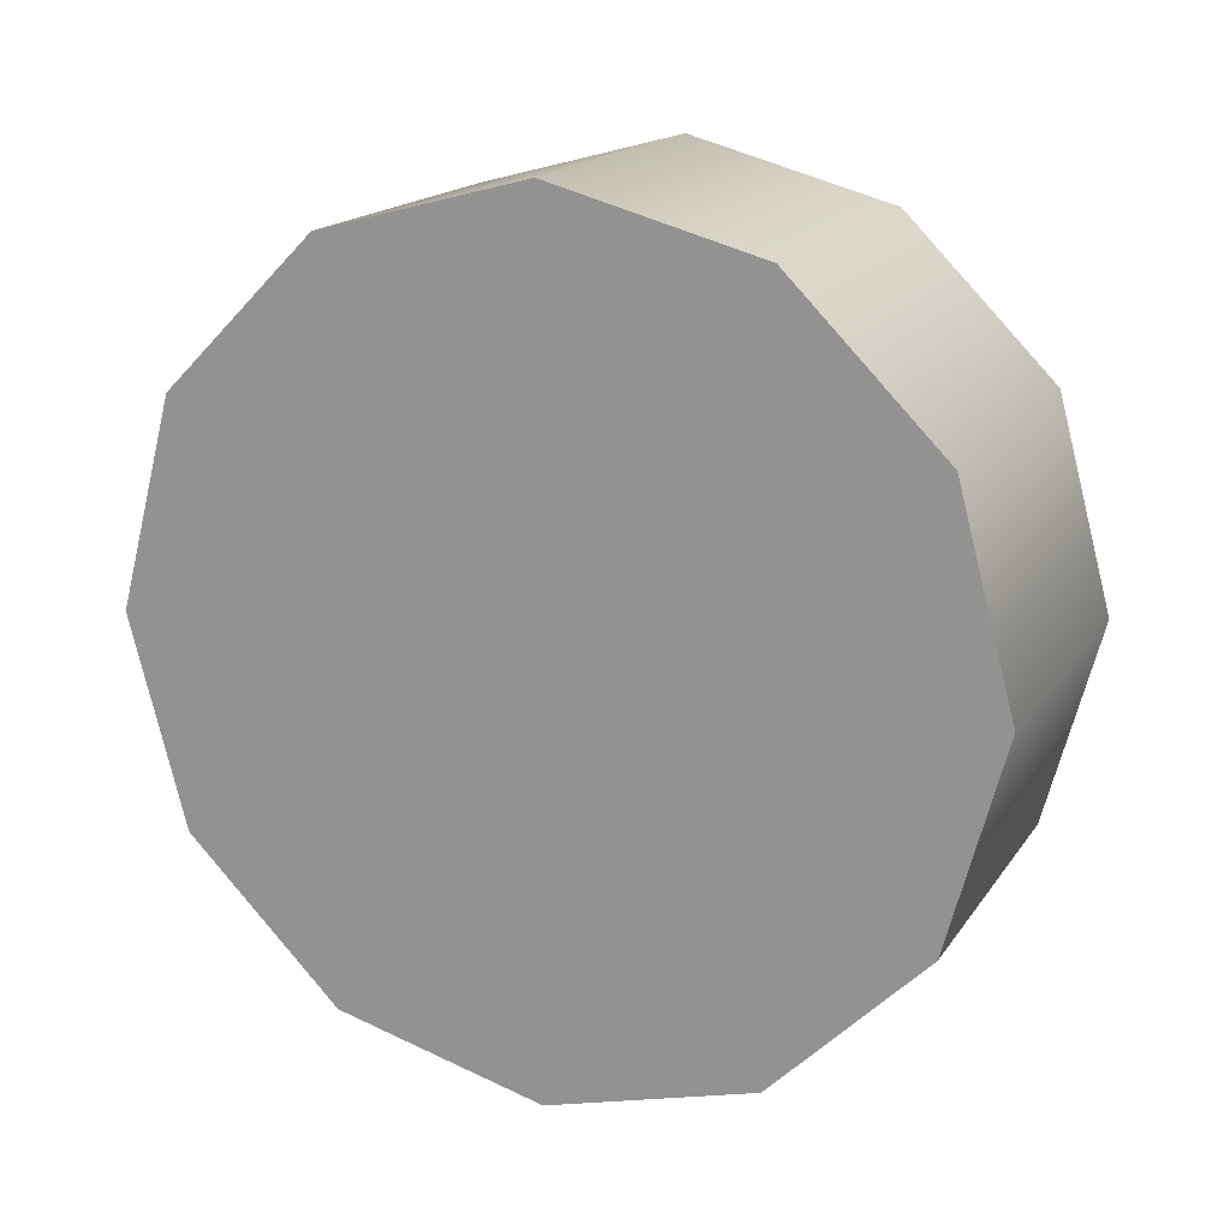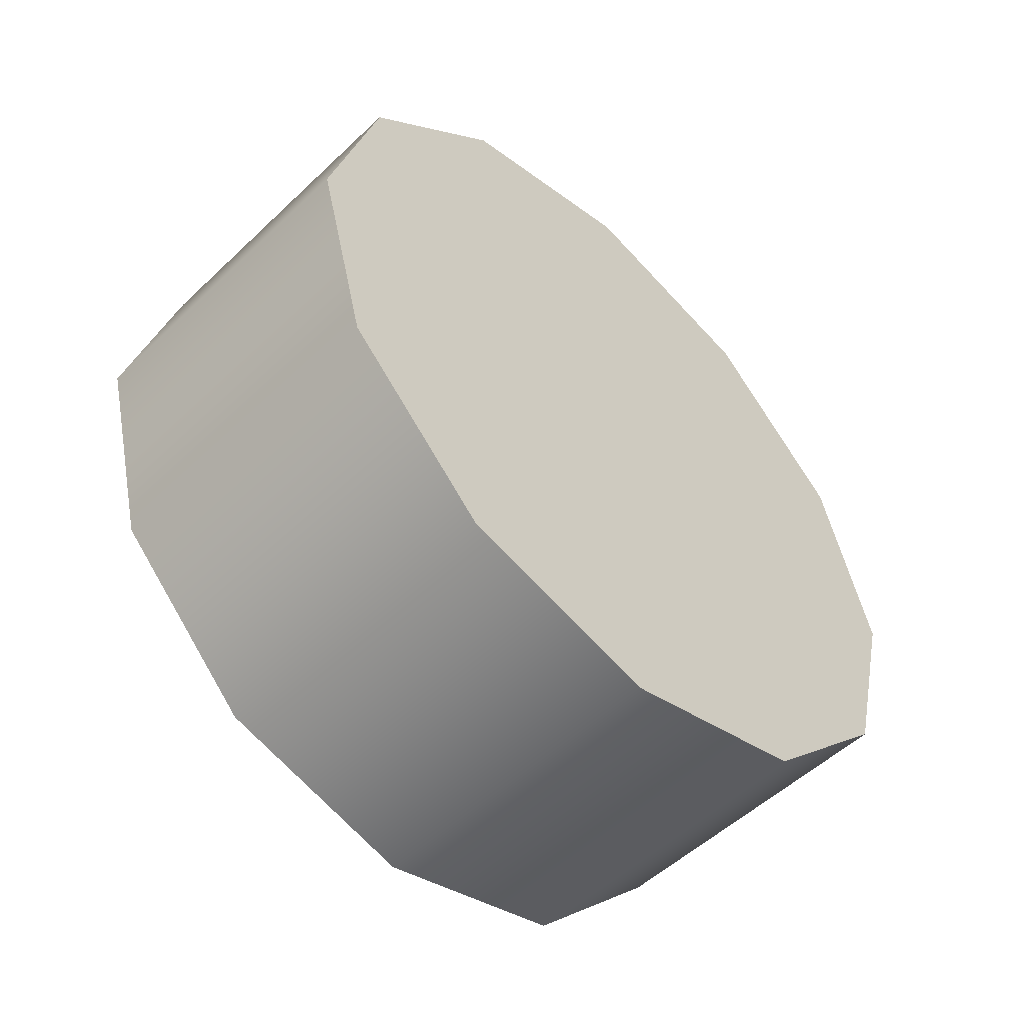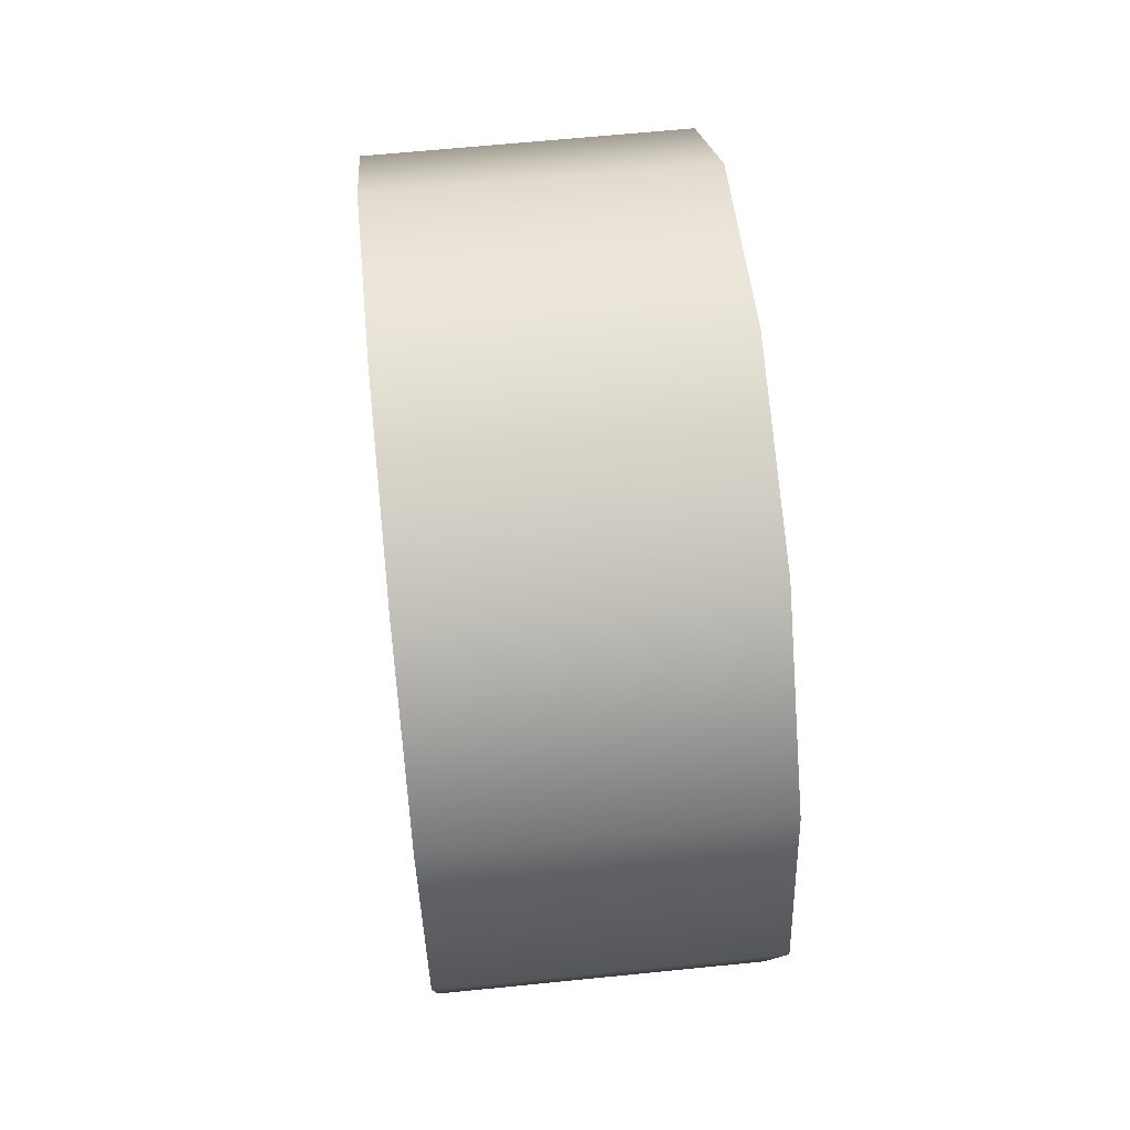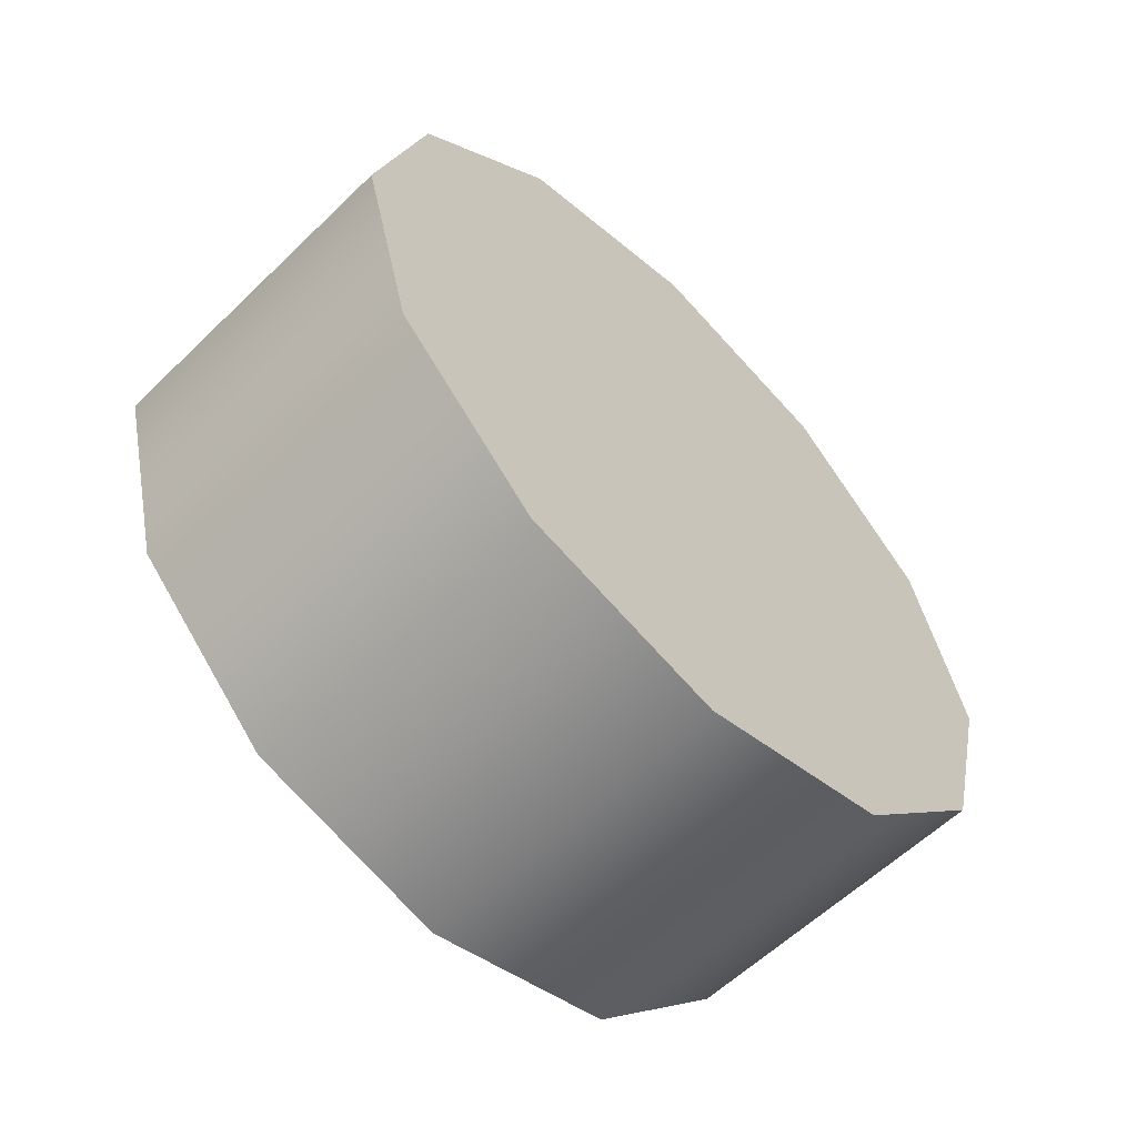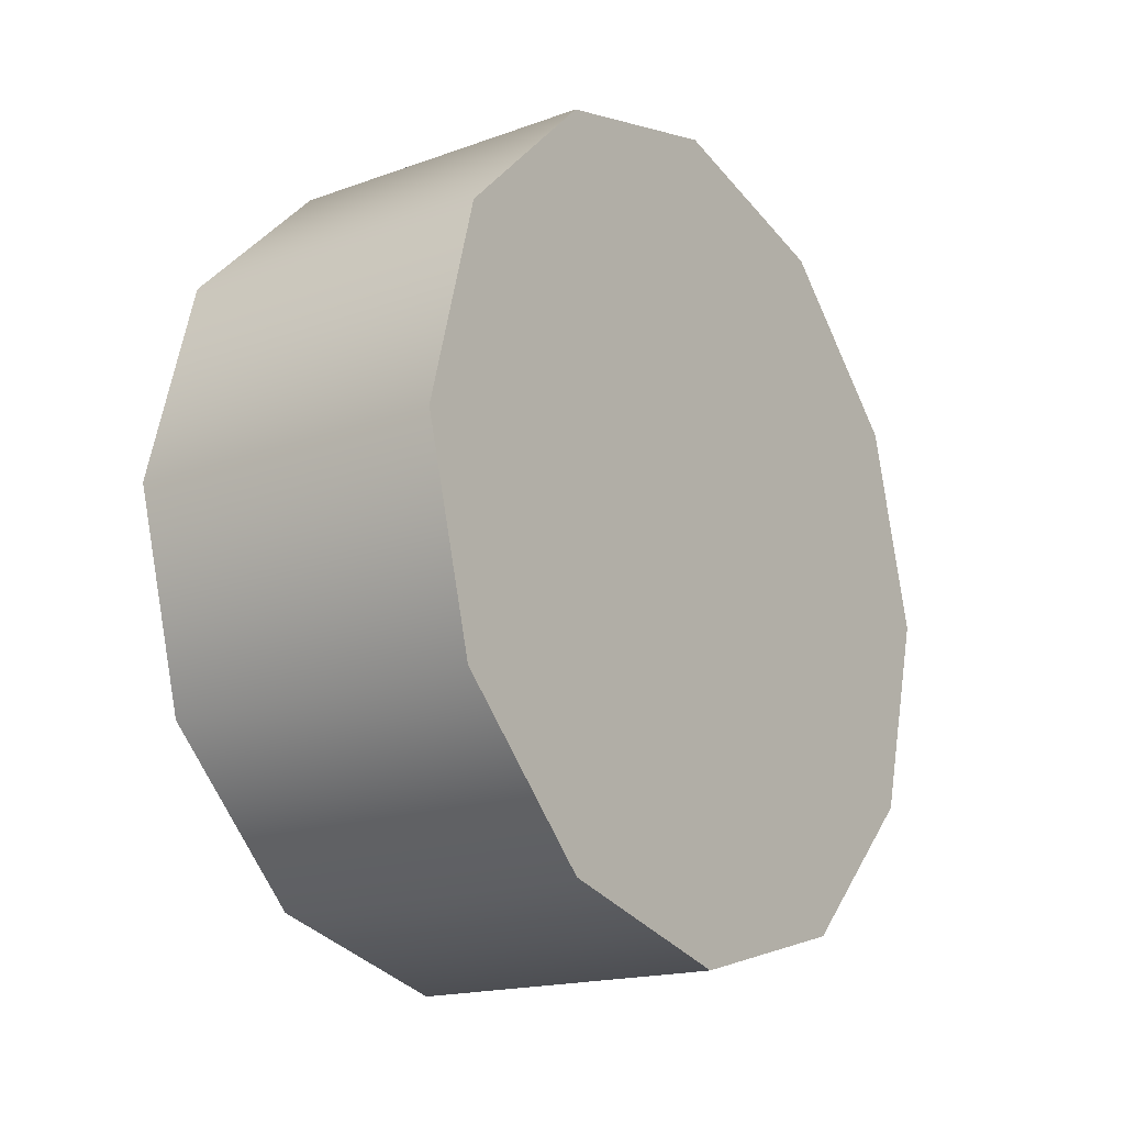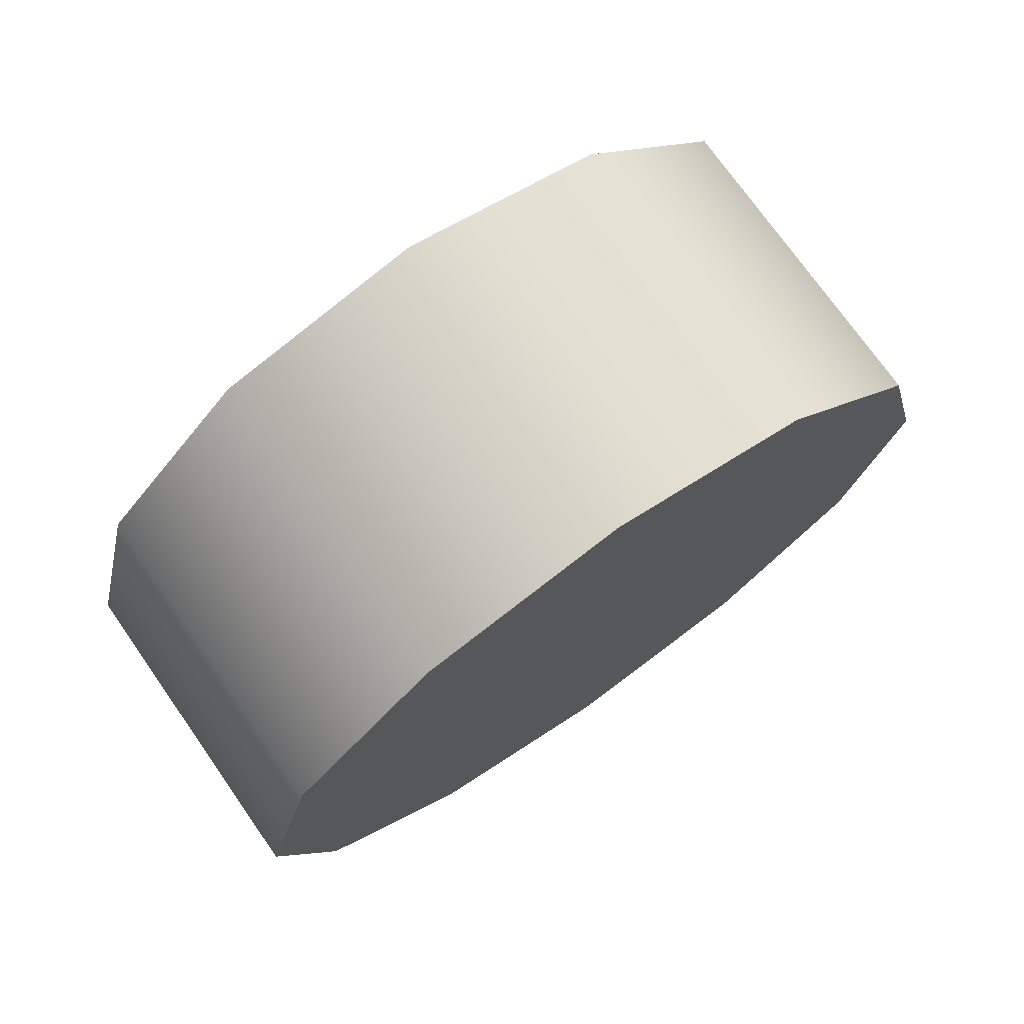
<metadata>
{"format":"obj","ext":"obj","renderer":"f3d","projection":"perspective","resolution":1024,"background":"white","views":[{"elev":17.2,"azim":-66.8,"up":"+Z"},{"elev":-52.7,"azim":45.4,"up":"+Z"},{"elev":63.9,"azim":174.2,"up":"+Z"},{"elev":-59.0,"azim":44.8,"up":"+Z"},{"elev":-17.3,"azim":-144.3,"up":"+Z"},{"elev":73.9,"azim":54.9,"up":"+Y"}]}
</metadata>
<code>
v -1.07 1.291 0.6899
v -1.07 1.756 0.5653
v -1.07 1.461 0.7355
v -1.07 1.631 0.6899
v -1.07 1.291 0.1002
v -1.34 1.291 0.1002
v -1.07 1.461 0.05457
v -1.34 1.461 0.05457
v -1.07 1.461 0.05457
v -1.34 1.461 0.05457
v -1.07 1.631 0.1002
v -1.34 1.631 0.1002
v -1.07 1.756 0.2248
v -1.34 1.756 0.2248
v -1.07 1.801 0.3951
v -1.34 1.801 0.3951
v -1.07 1.801 0.3951
v -1.34 1.801 0.3951
v -1.07 1.756 0.5653
v -1.34 1.756 0.5653
v -1.07 1.631 0.6899
v -1.34 1.631 0.6899
v -1.07 1.461 0.7355
v -1.34 1.461 0.7355
v -1.07 1.461 0.7355
v -1.34 1.461 0.7355
v -1.07 1.291 0.6899
v -1.34 1.291 0.6899
v -1.07 1.166 0.5653
v -1.34 1.166 0.5653
v -1.07 1.12 0.3951
v -1.34 1.12 0.3951
v -1.07 1.12 0.3951
v -1.34 1.12 0.3951
v -1.07 1.166 0.2248
v -1.34 1.166 0.2248
v -1.07 1.12 0.3951
v -1.07 1.756 0.2248
v -1.07 1.166 0.5653
v -1.07 1.801 0.3951
v -1.07 1.166 0.2248
v -1.07 1.631 0.1002
v -1.07 1.291 0.1002
v -1.07 1.461 0.05457
v -1.34 1.631 0.1002
v -1.34 1.461 0.05457
v -1.34 1.756 0.2248
v -1.34 1.291 0.1002
v -1.34 1.166 0.2248
v -1.34 1.12 0.3951
v -1.34 1.166 0.5653
v -1.34 1.291 0.6899
v -1.34 1.461 0.7355
v -1.34 1.631 0.6899
v -1.34 1.756 0.5653
v -1.34 1.801 0.3951
g group_118_140627913471392
f 1 2 3
f 3 2 4
f 5 6 7
f 7 6 8
f 9 10 11
f 11 10 12
f 11 12 13
f 13 12 14
f 13 14 15
f 15 14 16
f 17 18 19
f 19 18 20
f 19 20 21
f 21 20 22
f 21 22 23
f 23 22 24
f 25 26 27
f 27 26 28
f 27 28 29
f 29 28 30
f 29 30 31
f 31 30 32
f 33 34 35
f 35 34 36
f 35 36 5
f 5 36 6
f 37 38 39
f 39 38 40
f 2 1 40
f 40 1 39
f 38 41 42
f 42 41 43
f 41 38 37
f 42 43 44
f 45 46 47
f 46 48 47
f 48 49 47
f 49 50 47
f 50 51 47
f 51 52 47
f 52 53 47
f 53 54 47
f 54 55 47
f 55 56 47

</code>
